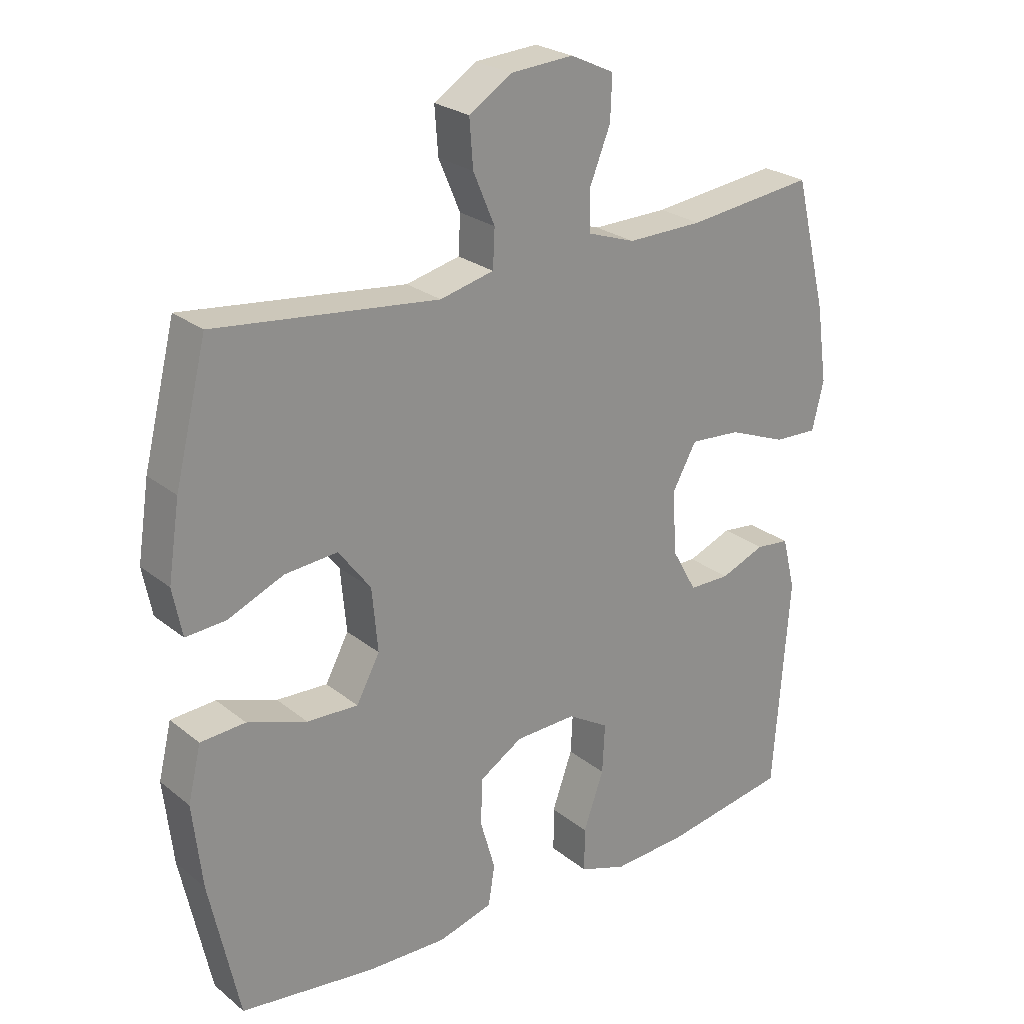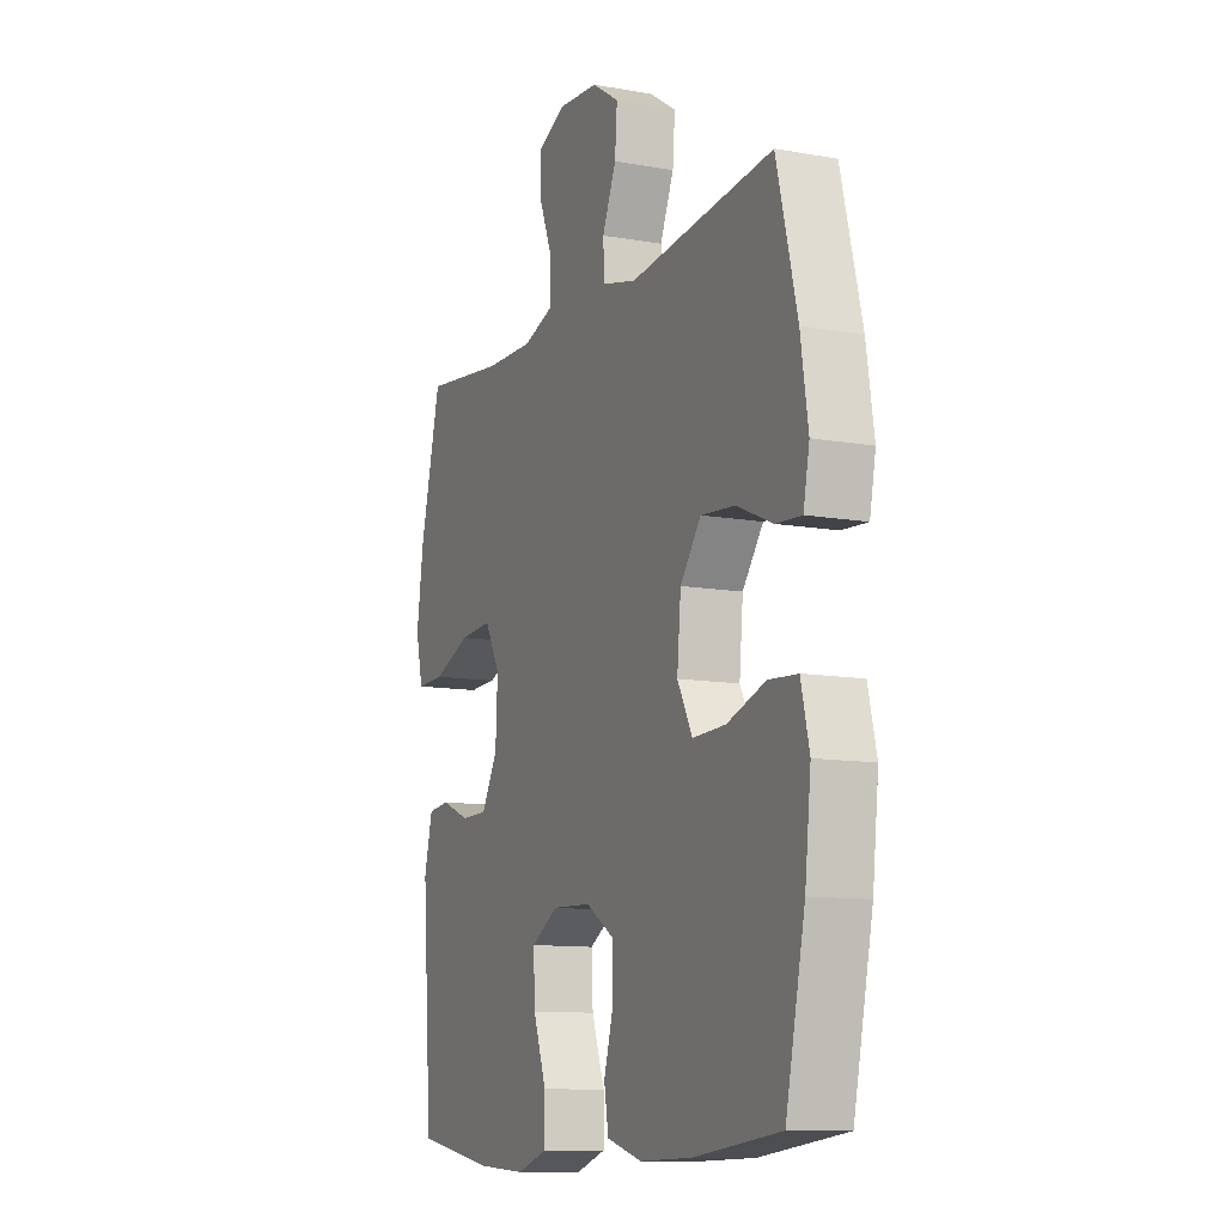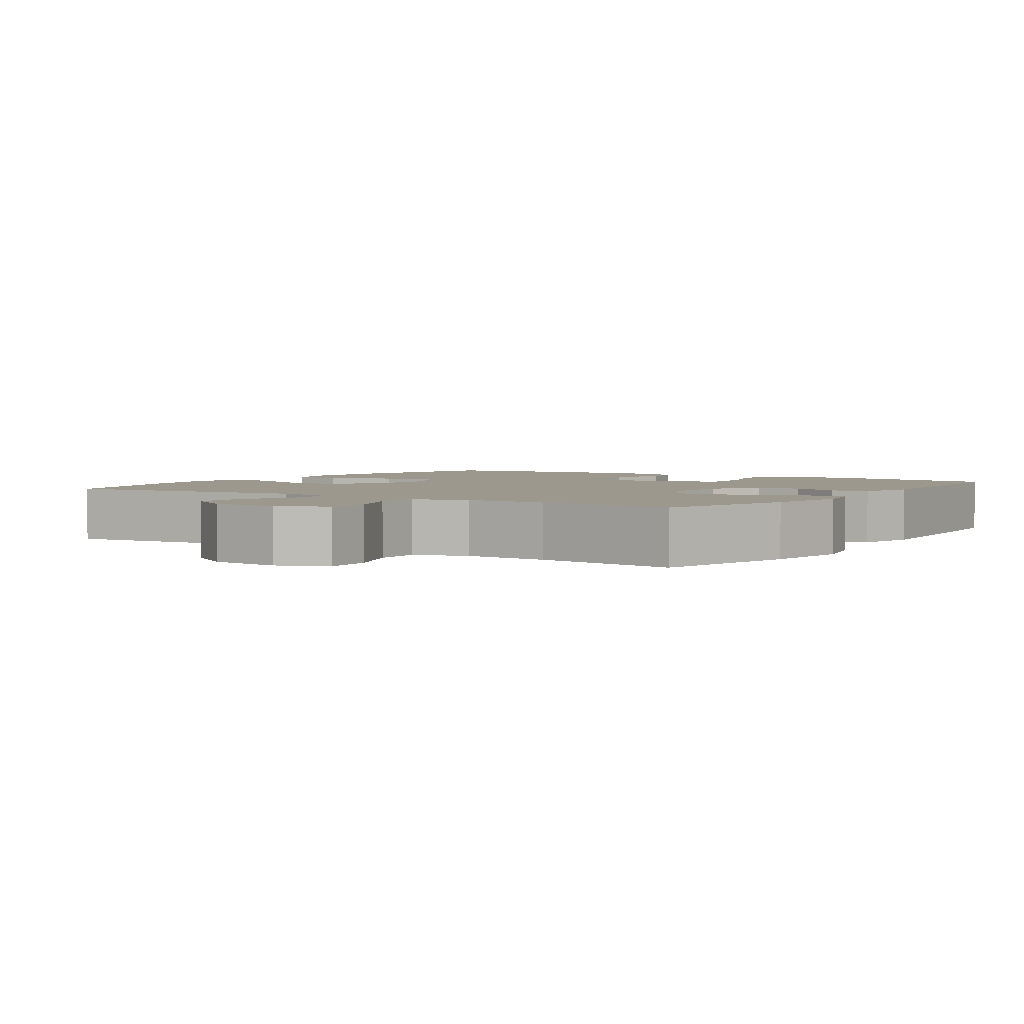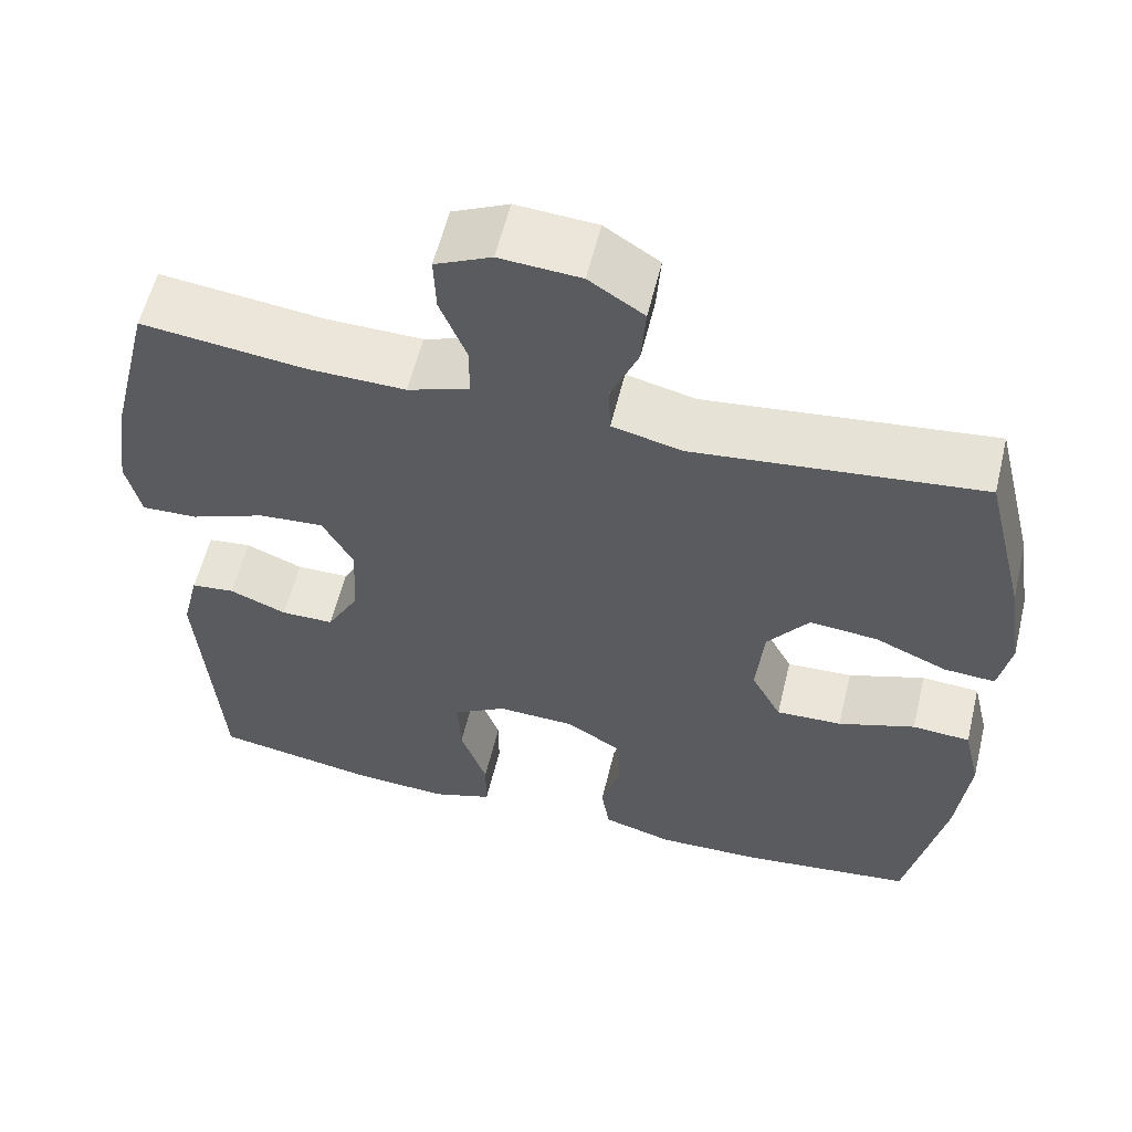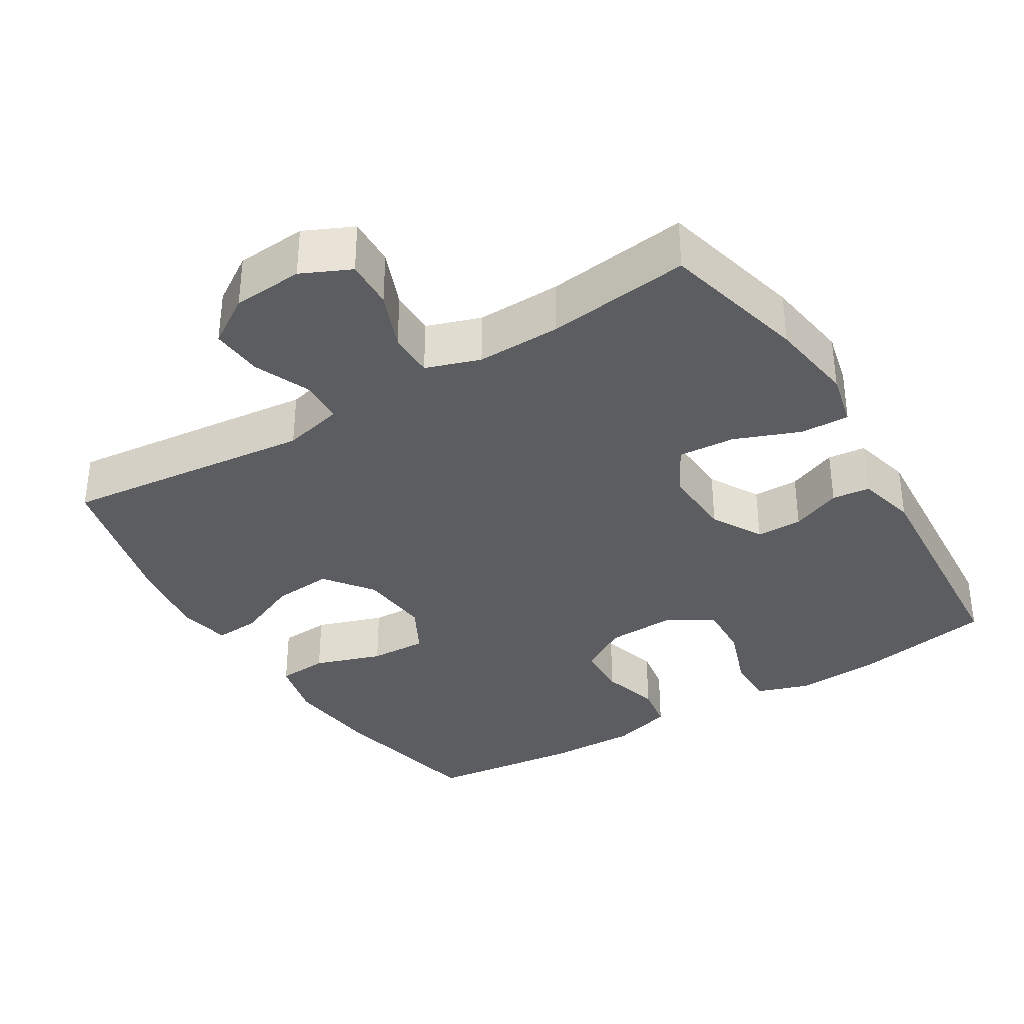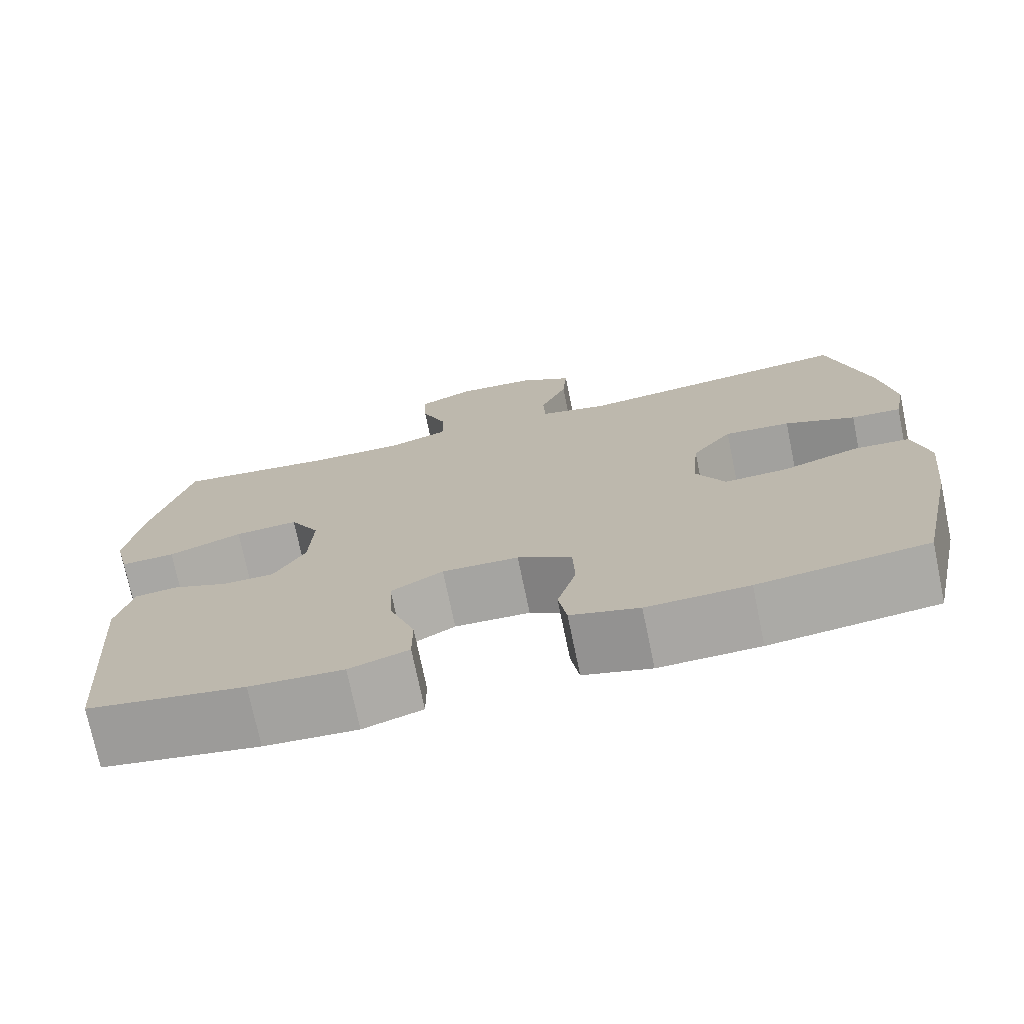
<metadata>
{"format":"obj","ext":"obj","renderer":"f3d","projection":"perspective","resolution":1024,"background":"white","views":[{"elev":24.8,"azim":-38.0,"up":"+Z"},{"elev":-11.0,"azim":-113.8,"up":"+Z"},{"elev":3.0,"azim":33.8,"up":"+Y"},{"elev":57.8,"azim":-166.4,"up":"+Z"},{"elev":-35.4,"azim":31.6,"up":"+Y"},{"elev":-73.9,"azim":-168.3,"up":"+Z"}]}
</metadata>
<code>
o path332
v -0.5465 0.0375 0.2617
v -0.565 0.0375 0.1407
v -0.5502 0.0375 0.06541
v -0.487 0.0375 0.06959
v -0.3978 0.0375 0.1078
v -0.3141 0.0375 0.1149
v -0.263 0.0375 0.04715
v -0.2537 0.0375 -0.05329
v -0.2908 0.0375 -0.1229
v -0.3719 0.0375 -0.1195
v -0.4666 0.0375 -0.08742
v -0.5378 0.0375 -0.09218
v -0.5585 0.0375 -0.1792
v -0.5435 0.0375 -0.3124
v -0.4958 0.0375 -0.5351
v -0.2832 0.0375 -0.5606
v -0.1548 0.0375 -0.5639
v -0.06842 0.0375 -0.5391
v -0.05786 0.0375 -0.4755
v -0.08161 0.0375 -0.3929
v -0.07931 0.0375 -0.3186
v -0.01046 0.0375 -0.276
v 0.08614 0.0375 -0.2724
v 0.1518 0.0375 -0.3113
v 0.1479 0.0375 -0.3899
v 0.1155 0.0375 -0.4811
v 0.1156 0.0375 -0.5513
v 0.1905 0.0375 -0.5766
v 0.3081 0.0375 -0.5694
v 0.5061 0.0375 -0.5351
v 0.5313 0.0375 -0.1949
v 0.5106 0.0375 -0.1113
v 0.457 0.0375 -0.1054
v 0.3864 0.0375 -0.1339
v 0.3213 0.0375 -0.1334
v 0.2813 0.0375 -0.06196
v 0.2764 0.0375 0.03906
v 0.314 0.0375 0.1073
v 0.3942 0.0375 0.1014
v 0.4872 0.0375 0.06495
v 0.5561 0.0375 0.06251
v 0.5743 0.0375 0.139
v 0.557 0.0375 0.2608
v 0.5061 0.0375 0.4666
v 0.3043 0.0375 0.4424
v 0.1844 0.0375 0.4401
v 0.1081 0.0375 0.4661
v 0.108 0.0375 0.5307
v 0.1407 0.0375 0.6123
v 0.1433 0.0375 0.6813
v 0.07398 0.0375 0.7137
v -0.02567 0.0375 0.7067
v -0.09322 0.0375 0.6629
v -0.08763 0.0375 0.5891
v -0.05337 0.0375 0.5084
v -0.05629 0.0375 0.4479
v -0.1419 0.0375 0.4272
v -0.4958 0.0375 0.4666
v -0.5465 -0.0375 0.2617
v -0.565 -0.0375 0.1407
v -0.5502 -0.0375 0.06541
v -0.487 -0.0375 0.06959
v -0.3978 -0.0375 0.1078
v -0.3141 -0.0375 0.1149
v -0.263 -0.0375 0.04715
v -0.2537 -0.0375 -0.05329
v -0.2908 -0.0375 -0.1229
v -0.3719 -0.0375 -0.1195
v -0.4666 -0.0375 -0.08742
v -0.5378 -0.0375 -0.09218
v -0.5585 -0.0375 -0.1792
v -0.5435 -0.0375 -0.3124
v -0.4958 -0.0375 -0.5351
v -0.2832 -0.0375 -0.5606
v -0.1548 -0.0375 -0.5639
v -0.06842 -0.0375 -0.5391
v -0.05786 -0.0375 -0.4755
v -0.08161 -0.0375 -0.3929
v -0.07931 -0.0375 -0.3186
v -0.01046 -0.0375 -0.276
v 0.08614 -0.0375 -0.2724
v 0.1518 -0.0375 -0.3113
v 0.1479 -0.0375 -0.3899
v 0.1155 -0.0375 -0.4811
v 0.1156 -0.0375 -0.5513
v 0.1905 -0.0375 -0.5766
v 0.3081 -0.0375 -0.5694
v 0.5061 -0.0375 -0.5351
v 0.5313 -0.0375 -0.1949
v 0.5106 -0.0375 -0.1113
v 0.457 -0.0375 -0.1054
v 0.3864 -0.0375 -0.1339
v 0.3213 -0.0375 -0.1334
v 0.2813 -0.0375 -0.06196
v 0.2764 -0.0375 0.03906
v 0.314 -0.0375 0.1073
v 0.3942 -0.0375 0.1014
v 0.4872 -0.0375 0.06495
v 0.5561 -0.0375 0.06251
v 0.5743 -0.0375 0.139
v 0.557 -0.0375 0.2608
v 0.5061 -0.0375 0.4666
v 0.3043 -0.0375 0.4424
v 0.1844 -0.0375 0.4401
v 0.1081 -0.0375 0.4661
v 0.108 -0.0375 0.5307
v 0.1407 -0.0375 0.6123
v 0.1433 -0.0375 0.6813
v 0.07398 -0.0375 0.7137
v -0.02567 -0.0375 0.7067
v -0.09322 -0.0375 0.6629
v -0.08763 -0.0375 0.5891
v -0.05337 -0.0375 0.5084
v -0.05629 -0.0375 0.4479
v -0.1419 -0.0375 0.4272
v -0.4958 -0.0375 0.4666
v 0.1433 0.0375 0.6813
v 0.1433 0.0375 0.6813
v 0.07398 0.0375 0.7137
v -0.02567 0.0375 0.7067
v -0.09322 0.0375 0.6629
v -0.09322 0.0375 0.6629
v 0.1407 0.0375 0.6123
v -0.08763 0.0375 0.5891
v 0.108 0.0375 0.5307
v -0.05337 0.0375 0.5084
v 0.1081 0.0375 0.4661
v 0.1081 0.0375 0.4661
v -0.05629 0.0375 0.4479
v -0.05629 0.0375 0.4479
v 0.1844 0.0375 0.4401
v 0.5061 0.0375 0.4666
v 0.5061 0.0375 0.4666
v 0.3043 0.0375 0.4424
v -0.1419 0.0375 0.4272
v -0.4958 0.0375 0.4666
v -0.4958 0.0375 0.4666
v -0.5465 0.0375 0.2617
v 0.557 0.0375 0.2608
v -0.565 0.0375 0.1407
v 0.5743 0.0375 0.139
v -0.3978 0.0375 0.1078
v -0.3141 0.0375 0.1149
v -0.5502 0.0375 0.06541
v -0.5502 0.0375 0.06541
v 0.5561 0.0375 0.06251
v 0.5561 0.0375 0.06251
v 0.314 0.0375 0.1073
v 0.314 0.0375 0.1073
v 0.3942 0.0375 0.1014
v -0.263 0.0375 0.04715
v -0.487 0.0375 0.06959
v 0.2764 0.0375 0.03906
v 0.4872 0.0375 0.06495
v -0.2537 0.0375 -0.05329
v 0.2813 0.0375 -0.06196
v -0.2908 0.0375 -0.1229
v -0.2908 0.0375 -0.1229
v 0.3213 0.0375 -0.1334
v 0.3213 0.0375 -0.1334
v -0.3719 0.0375 -0.1195
v -0.4666 0.0375 -0.08742
v -0.5378 0.0375 -0.09218
v -0.5378 0.0375 -0.09218
v -0.5585 0.0375 -0.1792
v 0.5106 0.0375 -0.1113
v 0.5106 0.0375 -0.1113
v 0.457 0.0375 -0.1054
v 0.3864 0.0375 -0.1339
v 0.5313 0.0375 -0.1949
v -0.5435 0.0375 -0.3124
v -0.01046 0.0375 -0.276
v 0.08614 0.0375 -0.2724
v 0.1518 0.0375 -0.3113
v 0.1518 0.0375 -0.3113
v -0.07931 0.0375 -0.3186
v 0.1479 0.0375 -0.3899
v -0.08161 0.0375 -0.3929
v 0.1155 0.0375 -0.4811
v -0.05786 0.0375 -0.4755
v 0.5061 0.0375 -0.5351
v 0.5061 0.0375 -0.5351
v -0.06842 0.0375 -0.5391
v -0.06842 0.0375 -0.5391
v 0.1156 0.0375 -0.5513
v 0.1156 0.0375 -0.5513
v -0.4958 0.0375 -0.5351
v -0.4958 0.0375 -0.5351
v -0.1548 0.0375 -0.5639
v -0.2832 0.0375 -0.5606
v 0.3081 0.0375 -0.5694
v 0.1905 0.0375 -0.5766
v 0.1433 -0.0375 0.6813
v 0.1433 -0.0375 0.6813
v 0.07398 -0.0375 0.7137
v -0.02567 -0.0375 0.7067
v -0.09322 -0.0375 0.6629
v -0.09322 -0.0375 0.6629
v 0.1407 -0.0375 0.6123
v -0.08763 -0.0375 0.5891
v 0.108 -0.0375 0.5307
v -0.05337 -0.0375 0.5084
v 0.1081 -0.0375 0.4661
v 0.1081 -0.0375 0.4661
v -0.05629 -0.0375 0.4479
v -0.05629 -0.0375 0.4479
v 0.1844 -0.0375 0.4401
v 0.5061 -0.0375 0.4666
v 0.5061 -0.0375 0.4666
v 0.3043 -0.0375 0.4424
v -0.1419 -0.0375 0.4272
v -0.4958 -0.0375 0.4666
v -0.4958 -0.0375 0.4666
v -0.5465 -0.0375 0.2617
v 0.557 -0.0375 0.2608
v -0.565 -0.0375 0.1407
v 0.5743 -0.0375 0.139
v -0.3978 -0.0375 0.1078
v -0.3141 -0.0375 0.1149
v -0.5502 -0.0375 0.06541
v -0.5502 -0.0375 0.06541
v 0.5561 -0.0375 0.06251
v 0.5561 -0.0375 0.06251
v 0.314 -0.0375 0.1073
v 0.314 -0.0375 0.1073
v 0.3942 -0.0375 0.1014
v -0.263 -0.0375 0.04715
v -0.487 -0.0375 0.06959
v 0.2764 -0.0375 0.03906
v 0.4872 -0.0375 0.06495
v -0.2537 -0.0375 -0.05329
v 0.2813 -0.0375 -0.06196
v -0.2908 -0.0375 -0.1229
v -0.2908 -0.0375 -0.1229
v 0.3213 -0.0375 -0.1334
v 0.3213 -0.0375 -0.1334
v -0.3719 -0.0375 -0.1195
v -0.4666 -0.0375 -0.08742
v -0.5378 -0.0375 -0.09218
v -0.5378 -0.0375 -0.09218
v -0.5585 -0.0375 -0.1792
v 0.5106 -0.0375 -0.1113
v 0.5106 -0.0375 -0.1113
v 0.457 -0.0375 -0.1054
v 0.3864 -0.0375 -0.1339
v 0.5313 -0.0375 -0.1949
v -0.5435 -0.0375 -0.3124
v -0.01046 -0.0375 -0.276
v 0.08614 -0.0375 -0.2724
v 0.1518 -0.0375 -0.3113
v 0.1518 -0.0375 -0.3113
v -0.07931 -0.0375 -0.3186
v 0.1479 -0.0375 -0.3899
v -0.08161 -0.0375 -0.3929
v 0.1155 -0.0375 -0.4811
v -0.05786 -0.0375 -0.4755
v 0.5061 -0.0375 -0.5351
v 0.5061 -0.0375 -0.5351
v -0.06842 -0.0375 -0.5391
v -0.06842 -0.0375 -0.5391
v 0.1156 -0.0375 -0.5513
v 0.1156 -0.0375 -0.5513
v -0.4958 -0.0375 -0.5351
v -0.4958 -0.0375 -0.5351
v -0.1548 -0.0375 -0.5639
v -0.2832 -0.0375 -0.5606
v 0.3081 -0.0375 -0.5694
v 0.1905 -0.0375 -0.5766
f 218 216 228
f 267 253 268
f 247 233 237
f 250 235 249
f 229 203 205
f 249 232 229
f 214 219 212
f 245 246 244
f 267 245 250
f 228 216 220
f 196 199 195
f 227 229 205
f 210 226 215
f 215 226 217
f 254 252 266
f 249 229 248
f 227 211 219
f 212 219 211
f 205 203 202
f 248 229 231
f 267 250 253
f 214 218 219
f 202 201 200
f 241 238 239
f 249 235 232
f 210 215 208
f 226 210 224
f 195 199 193
f 199 196 201
f 259 256 265
f 222 217 230
f 229 207 203
f 202 203 201
f 255 268 253
f 242 244 246
f 205 211 227
f 230 217 226
f 265 256 254
f 248 231 252
f 252 231 233
f 266 247 263
f 200 201 196
f 257 245 267
f 231 229 227
f 216 218 214
f 266 233 247
f 266 252 233
f 200 196 197
f 246 245 257
f 261 268 255
f 265 254 266
f 235 250 245
f 224 210 207
f 224 207 229
f 247 237 241
f 237 238 241
f 118 51 109 194
f 51 52 110 109
f 52 122 198 110
f 49 50 108 107
f 53 54 112 111
f 48 49 107 106
f 54 55 113 112
f 128 48 106 204
f 55 130 206 113
f 46 47 105 104
f 133 45 103 209
f 56 57 115 114
f 45 46 104 103
f 57 137 213 115
f 58 1 59 116
f 43 44 102 101
f 1 2 60 59
f 42 43 101 100
f 5 6 64 63
f 2 145 221 60
f 147 42 100 223
f 149 39 97 225
f 6 7 65 64
f 4 5 63 62
f 3 4 62 61
f 37 38 96 95
f 40 41 99 98
f 39 40 98 97
f 7 8 66 65
f 36 37 95 94
f 8 158 234 66
f 160 36 94 236
f 10 11 69 68
f 11 164 240 69
f 12 13 71 70
f 167 33 91 243
f 33 34 92 91
f 31 32 90 89
f 9 10 68 67
f 34 35 93 92
f 13 14 72 71
f 22 23 81 80
f 23 175 251 81
f 21 22 80 79
f 24 25 83 82
f 20 21 79 78
f 25 26 84 83
f 19 20 78 77
f 182 31 89 258
f 184 19 77 260
f 26 186 262 84
f 14 188 264 72
f 17 18 76 75
f 16 17 75 74
f 15 16 74 73
f 29 30 88 87
f 28 29 87 86
f 27 28 86 85
f 142 152 140
f 191 192 177
f 171 161 157
f 174 173 159
f 153 129 127
f 173 153 156
f 138 136 143
f 169 168 170
f 191 174 169
f 152 144 140
f 120 119 123
f 151 129 153
f 134 139 150
f 139 141 150
f 178 190 176
f 173 172 153
f 151 143 135
f 136 135 143
f 129 126 127
f 172 155 153
f 191 177 174
f 138 143 142
f 126 124 125
f 165 163 162
f 173 156 159
f 134 132 139
f 150 148 134
f 119 117 123
f 123 125 120
f 183 189 180
f 146 154 141
f 153 127 131
f 126 125 127
f 179 177 192
f 166 170 168
f 129 151 135
f 154 150 141
f 189 178 180
f 172 176 155
f 176 157 155
f 190 187 171
f 124 120 125
f 181 191 169
f 155 151 153
f 140 138 142
f 190 171 157
f 190 157 176
f 124 121 120
f 170 181 169
f 185 179 192
f 189 190 178
f 159 169 174
f 148 131 134
f 148 153 131
f 171 165 161
f 161 165 162

</code>
